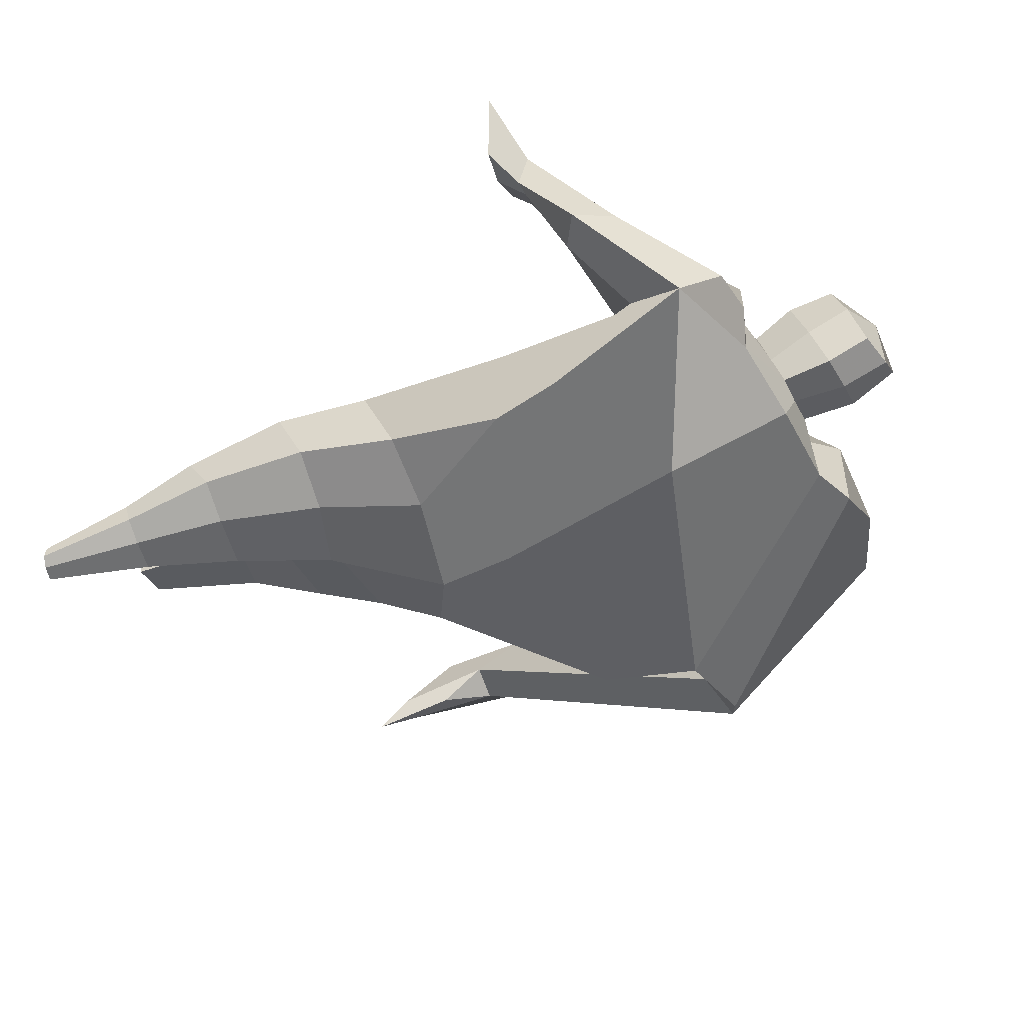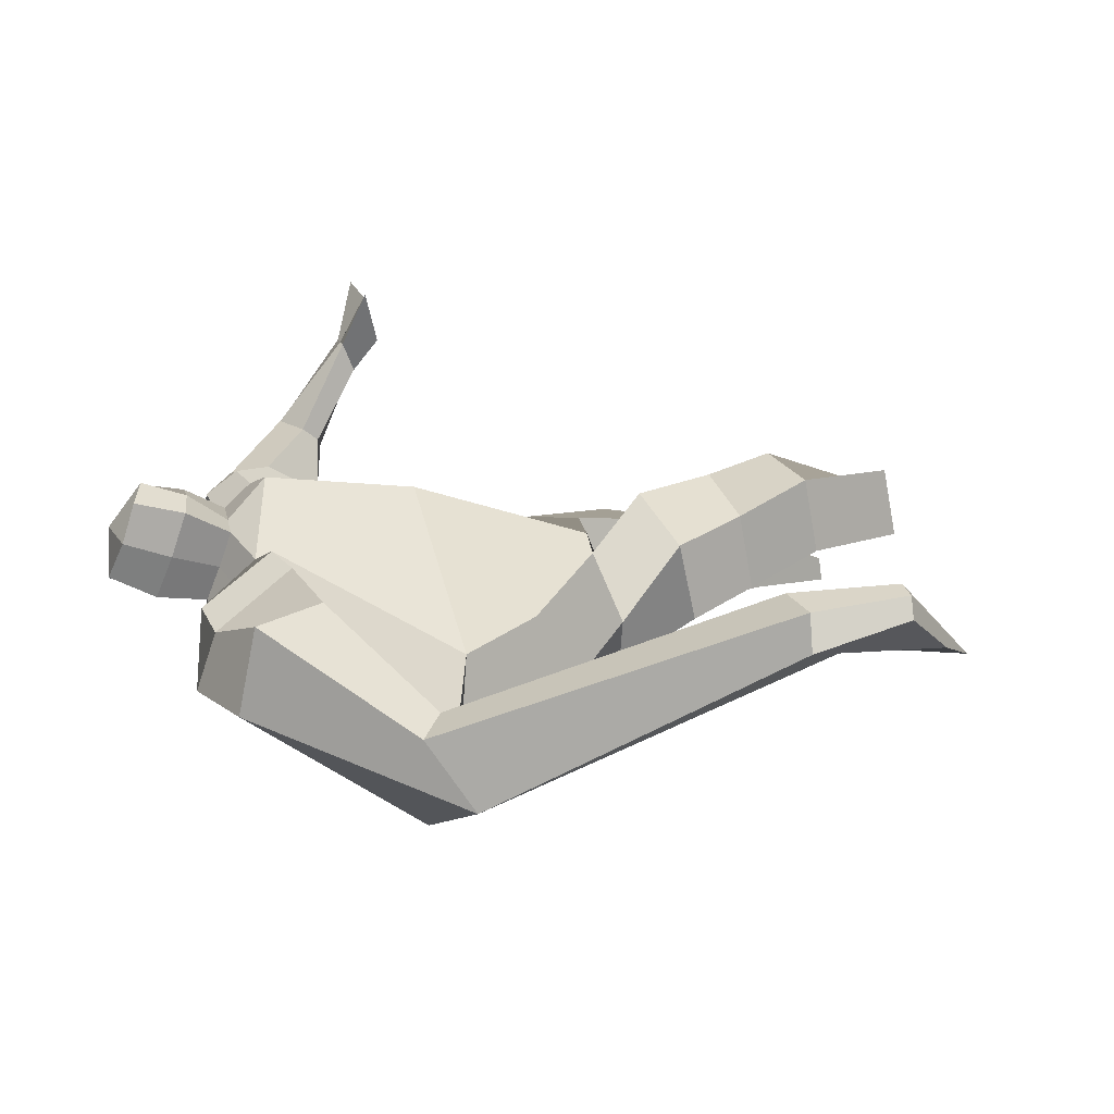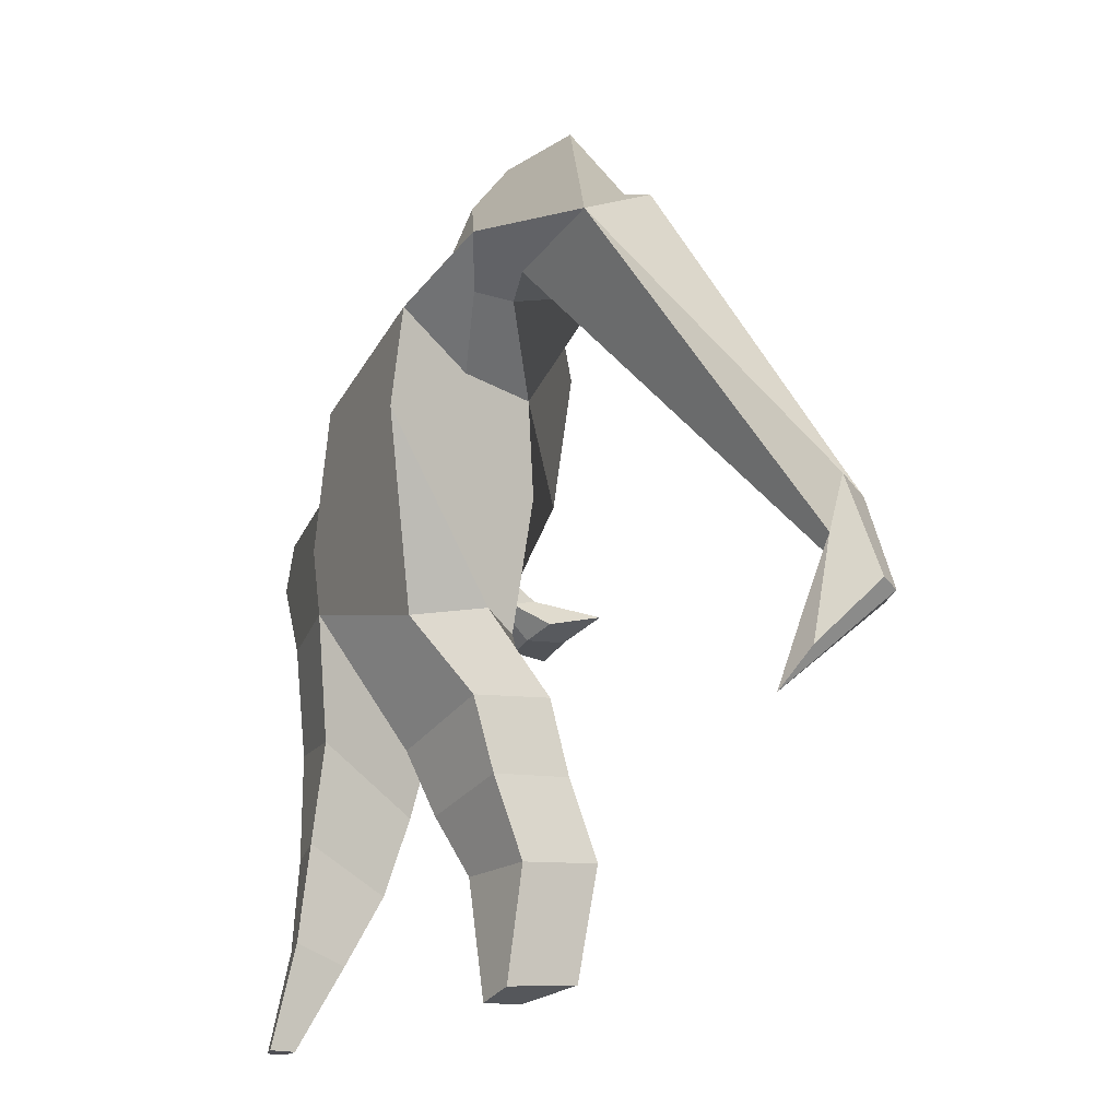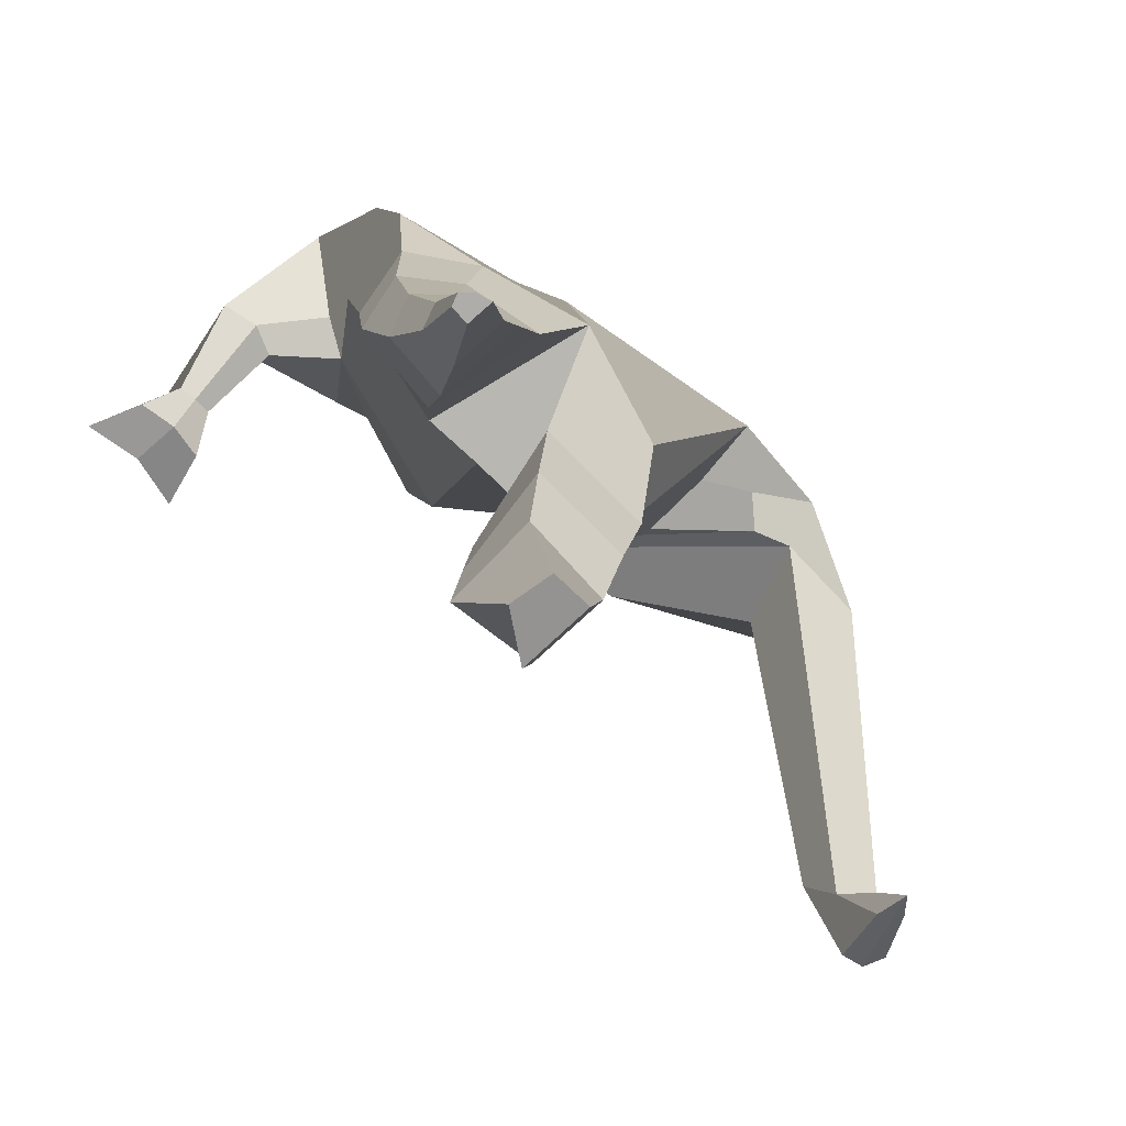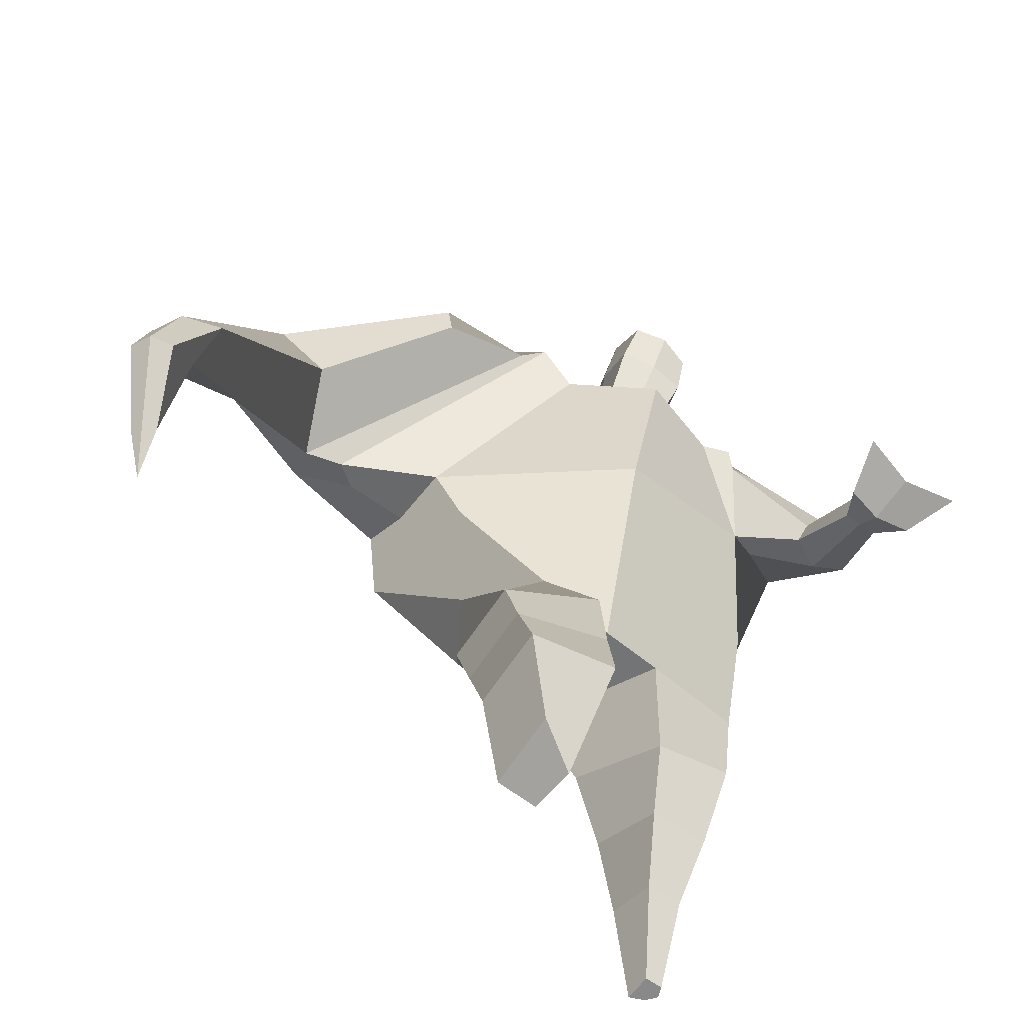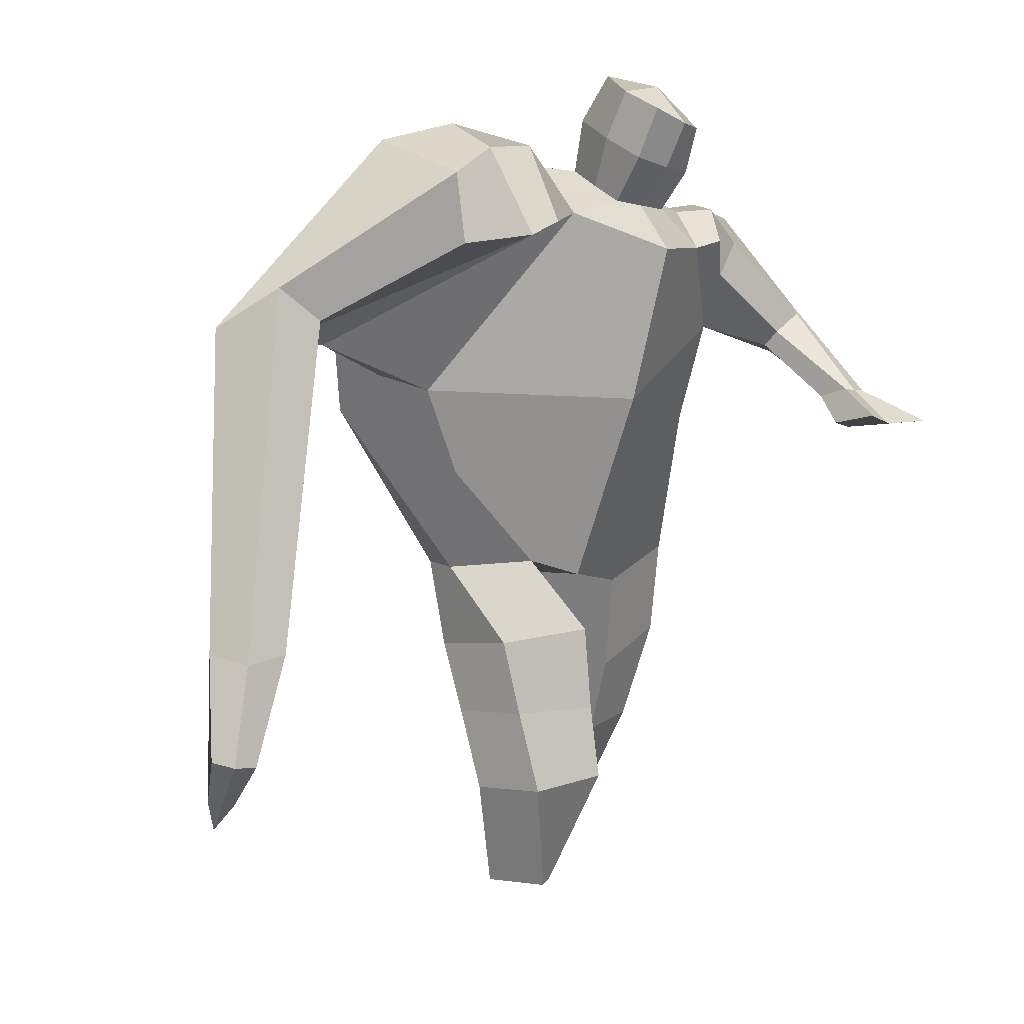
<metadata>
{"format":"obj","ext":"obj","renderer":"f3d","projection":"perspective","resolution":1024,"background":"white","views":[{"elev":-41.2,"azim":102.6,"up":"+Z"},{"elev":23.7,"azim":-113.2,"up":"+Z"},{"elev":-22.7,"azim":-115.0,"up":"+Y"},{"elev":-79.3,"azim":142.3,"up":"+Y"},{"elev":-60.8,"azim":-26.3,"up":"+Y"},{"elev":11.0,"azim":-40.9,"up":"+Y"}]}
</metadata>
<code>
o monstruo_grande
v 0.4873 1.985 0.3016
v 0.528 1.125 0.04071
v -0.6474 1.837 0.1093
v -0.2767 1.209 0.2241
v 0.7924 2.246 0.05527
v 0.616 1.604 -0.2266
v -0.7112 2.037 -0.3388
v -0.6705 1.717 -0.3576
v -0.2409 2.435 0.3977
v 0.2965 2.291 0.451
v -0.3884 2.419 0.4831
v -1.064 2.135 -0.2611
v -0.1805 2.582 0.03891
v 0.3552 2.407 0.1817
v -0.9493 1.998 -0.07802
v -0.3345 2.671 0.04252
v -0.7574 2.363 0.4432
v -1.395 2.092 -0.05439
v -1.153 2.119 0.1874
v -0.8653 2.688 0.1509
v -0.517 2.732 0.08958
v -0.4711 2.376 0.4487
v -1.078 2.028 -0.1072
v -1.88 0.8733 0.5904
v -1.765 0.8504 0.6588
v -1.716 0.6737 0.4639
v -1.786 0.6877 0.4222
v 0.4109 2.189 0.4569
v 0.617 2.37 0.2695
v 0.4004 2.31 0.4626
v 0.4793 2.424 0.2453
v 0.6804 1.914 0.4256
v 0.8916 1.919 0.383
v 0.6983 1.966 0.4682
v 0.849 2.061 0.3843
v 0.7234 1.749 0.6659
v 0.8378 1.728 0.6538
v 0.7457 1.782 0.7641
v 0.8577 1.764 0.7453
v 0.6673 1.672 0.7901
v 0.9006 1.635 0.7547
v 0.645 1.721 0.9797
v 0.9959 1.66 0.9206
v -0.0776 2.471 0.4373
v 0.129 2.433 0.4432
v -0.04488 2.559 0.1874
v 0.156 2.516 0.1954
v -0.02406 2.785 0.575
v 0.1816 2.712 0.5561
v -0.01193 2.887 0.3165
v 0.1935 2.814 0.2968
v -0.4985 1.19 0.04446
v -0.4082 1.162 -0.1781
v -0.04054 1.268 -0.3366
v -0.6837 1.87 -0.1183
v 0.5388 1.231 -0.1722
v 0.3183 1.276 -0.2815
v 0.04401 1.515 -0.3333
v -0.01921 1.118 0.1835
v 0.6011 2.057 0.2236
v -0.2132 2.487 0.2719
v -0.3649 2.661 0.3115
v -0.8676 2.05 -0.1724
v 0.3057 2.41 0.3382
v -0.7534 2.59 0.3977
v -1.321 2.238 0.1985
v -0.5175 2.659 0.2881
v -1.84 0.861 0.6526
v -1.716 0.565 0.3463
v 0.5292 2.293 0.4081
v 0.4431 2.415 0.3739
v 0.7709 1.878 0.3671
v 0.7906 2.025 0.4782
v 0.7797 1.739 0.657
v 0.8017 1.772 0.7547
v 0.7783 1.641 0.7513
v 0.8102 1.668 0.9116
v -0.06312 2.514 0.3106
v 0.1402 2.476 0.3181
v -0.04932 2.838 0.4454
v 0.2189 2.761 0.4273
v -1.626 1.172 0.6264
v -1.676 0.9994 0.5503
v -1.825 1.183 0.5102
v -1.784 1.021 0.486
v -1.72 0.8432 0.4451
v -1.758 1.159 0.6154
v -0.03273 1.79 0.4796
v 0.238 2.115 -0.2245
v 0.1761 2.508 0.01802
v 0.02902 2.31 0.5758
v 0.05033 2.537 0.1892
v 0.03095 2.45 0.4392
v 0.09256 2.866 0.2674
v 0.07694 2.733 0.6042
v 0.08822 2.851 0.457
v 0.1887 2.676 0.2215
v 0.1709 2.563 0.5172
v -0.06547 2.621 0.5285
v -0.04912 2.735 0.2305
v -0.0746 2.679 0.3795
v 0.1947 2.619 0.3694
v 0.06988 2.713 0.2051
v 0.05247 2.583 0.5432
v 0.5845 1.618 0.08601
v -0.5688 1.55 0.1627
v 0.6878 1.809 -0.1802
v 0.1742 1.064 0.1607
v -0.238 0.04247 0.2787
v -0.376 0.08375 0.4017
v -0.4116 0.04743 0.1548
v -0.2785 0.02482 0.1383
v 0.3512 -0.04337 -0.2563
v 0.2762 -0.05008 -0.3308
v 0.3597 -0.04499 -0.2949
v 0.3276 -0.04818 -0.3205
v 0.2924 -0.04471 -0.2448
v 0.07996 0.8943 -0.2567
v 0.1575 0.5815 -0.2655
v 0.2109 0.2767 -0.2803
v 0.2453 0.2264 -0.1089
v 0.2167 0.457 0.004606
v 0.2114 0.7234 0.08659
v 0.3674 0.2358 -0.1324
v 0.4227 0.4775 -0.03572
v 0.4947 0.8141 0.0348
v 0.3344 0.9257 -0.2382
v 0.3373 0.5764 -0.2359
v 0.3178 0.2734 -0.2607
v 0.3848 0.2604 -0.2093
v 0.451 0.5558 -0.1532
v 0.5086 0.9038 -0.1363
v -0.1497 0.9689 0.3666
v -0.1456 0.6874 0.3946
v -0.151 0.4493 0.4438
v -0.436 0.4478 0.4418
v -0.4382 0.7077 0.3456
v -0.4495 0.9495 0.2762
v -0.4766 0.4112 0.1749
v -0.4785 0.6717 0.07721
v -0.4937 0.9053 0.002346
v -0.1026 0.8369 -0.05536
v -0.1382 0.6257 0.03004
v -0.1848 0.4326 0.1267
f 89 7 13 90
f 8 7 89 58 54 53
f 6 56 57
f 3 106 4 59 88
f 6 107 5 60 1 105 2 56
f 61 13 16 62
f 5 14 31 29
f 88 1 10 91
f 67 21 20 65
f 13 7 12 16
f 3 9 11 15
f 55 3 15 63
f 66 19 17 65
f 23 22 17 19
f 83 82 25 26
f 15 11 22 23
f 62 16 21 67
f 69 26 25 68
f 87 84 24 68
f 86 83 26 69
f 84 85 27 24
f 70 29 31 71
f 70 28 34 73
f 10 1 28 30
f 64 10 30 71
f 34 32 36 38
f 60 5 33 72
f 5 29 35 33
f 28 1 32 34
f 37 39 43 41
f 73 34 38 75
f 33 35 39 37
f 72 33 37 74
f 76 41 43 77
f 74 37 41 76
f 38 36 40 42
f 75 38 42 77
f 102 97 51 81
f 91 10 45 93
f 90 13 46 92
f 61 9 44 78
f 64 14 47 79
f 96 94 50 80
f 101 99 48 80
f 104 98 49 95
f 103 100 50 94
f 8 53 52
f 8 52 4 106 3 55 7
f 54 58 89 5 107 6 57
f 100 101 80 50
f 95 96 80 48
f 10 64 79 45
f 13 61 78 46
f 98 102 81 49
f 39 75 77 43
f 36 74 76 40
f 40 76 77 42
f 32 72 74 36
f 35 73 75 39
f 1 60 72 32
f 14 64 71 31
f 29 70 73 35
f 28 70 71 30
f 85 86 69 27
f 82 87 68 25
f 27 69 68 24
f 11 62 67 22
f 18 66 65 20
f 7 55 63 12
f 22 67 65 17
f 9 61 62 11
f 19 66 87 82
f 12 18 20 21 16
f 66 18 84 87
f 23 19 82 83
f 49 81 96 95
f 97 103 94 51
f 99 104 95 48
f 81 51 94 96
f 14 90 92 47
f 9 91 93 44
f 3 88 91 9
f 5 89 90 14
f 44 93 104 99
f 47 92 103 97
f 45 79 102 98
f 46 78 101 100
f 92 46 100 103
f 93 45 98 104
f 78 44 99 101
f 79 47 97 102
f 59 4 52 53 54 108
f 136 110 109 135
f 121 120 114 117
f 139 111 110 136
f 135 109 112 144
f 144 112 111 139
f 111 112 109 110
f 117 114 116 115 113
f 124 121 117 113
f 120 129 116 114
f 130 124 113 115
f 129 130 115 116
f 57 56 132 127
f 127 132 131 128
f 128 131 130 129
f 56 2 126 132
f 132 126 125 131
f 131 125 124 130
f 54 57 127 118
f 118 127 128 119
f 119 128 129 120
f 2 108 123 126
f 126 123 122 125
f 125 122 121 124
f 108 54 118 123
f 123 118 119 122
f 122 119 120 121
f 54 142 141 53
f 142 143 140 141
f 143 144 139 140
f 4 133 142 54
f 133 134 143 142
f 134 135 144 143
f 53 141 138 52
f 141 140 137 138
f 140 139 136 137
f 52 138 133 4
f 138 137 134 133
f 137 136 135 134
f 105 1 88 59 108 2
f 86 85 83
f 83 85 18 23
f 63 15 23 18 12
f 84 18 85
l 52 106

</code>
